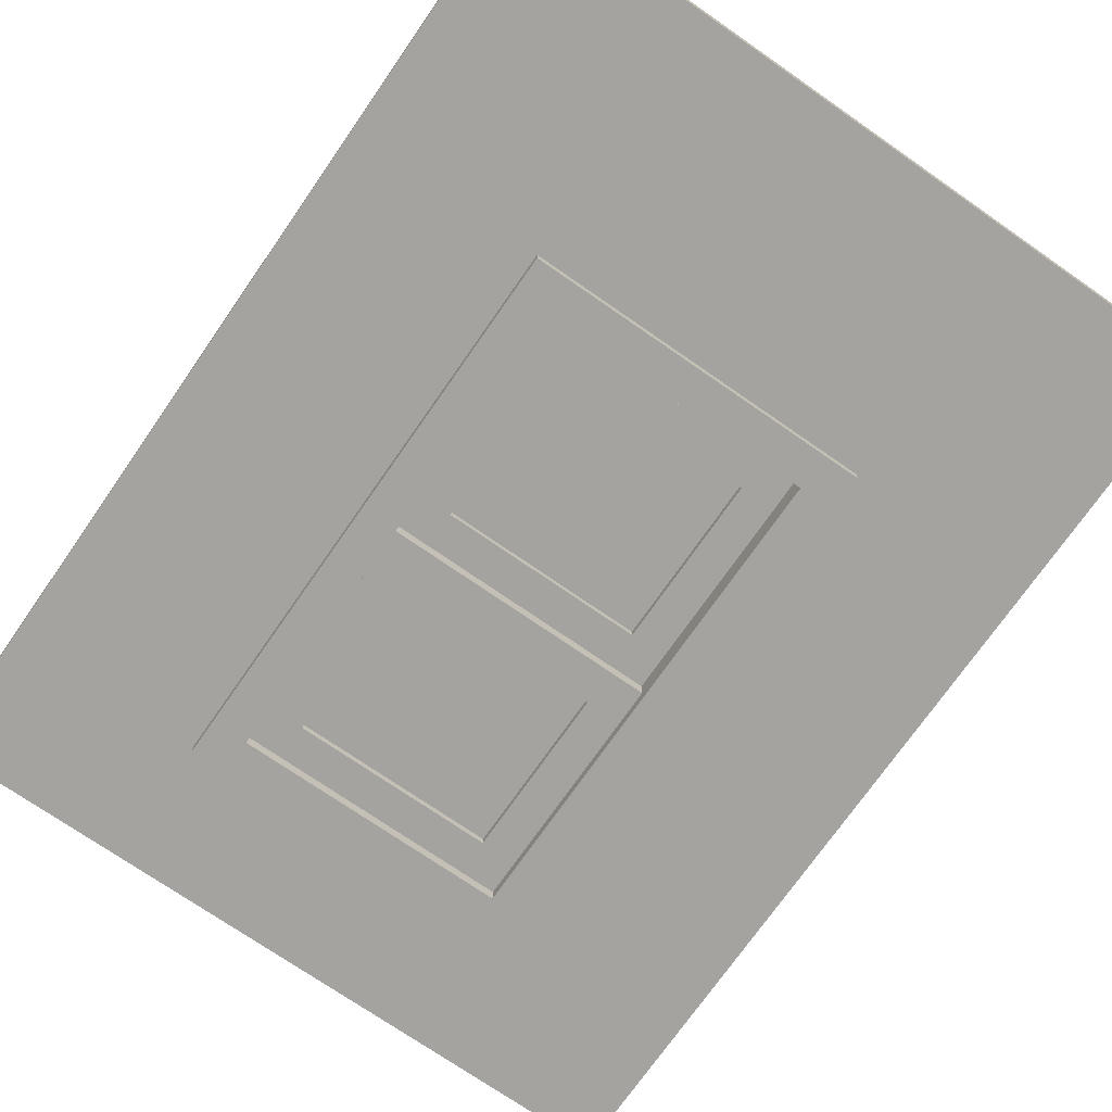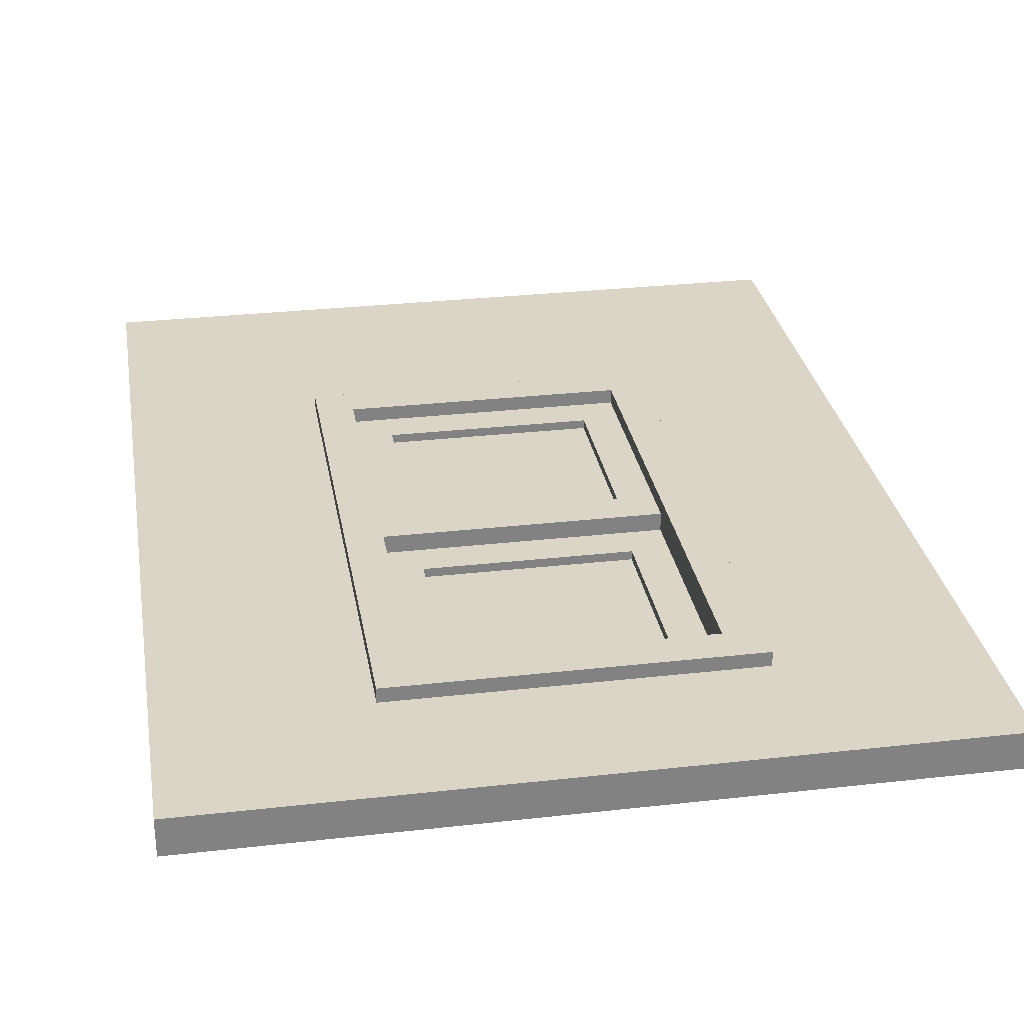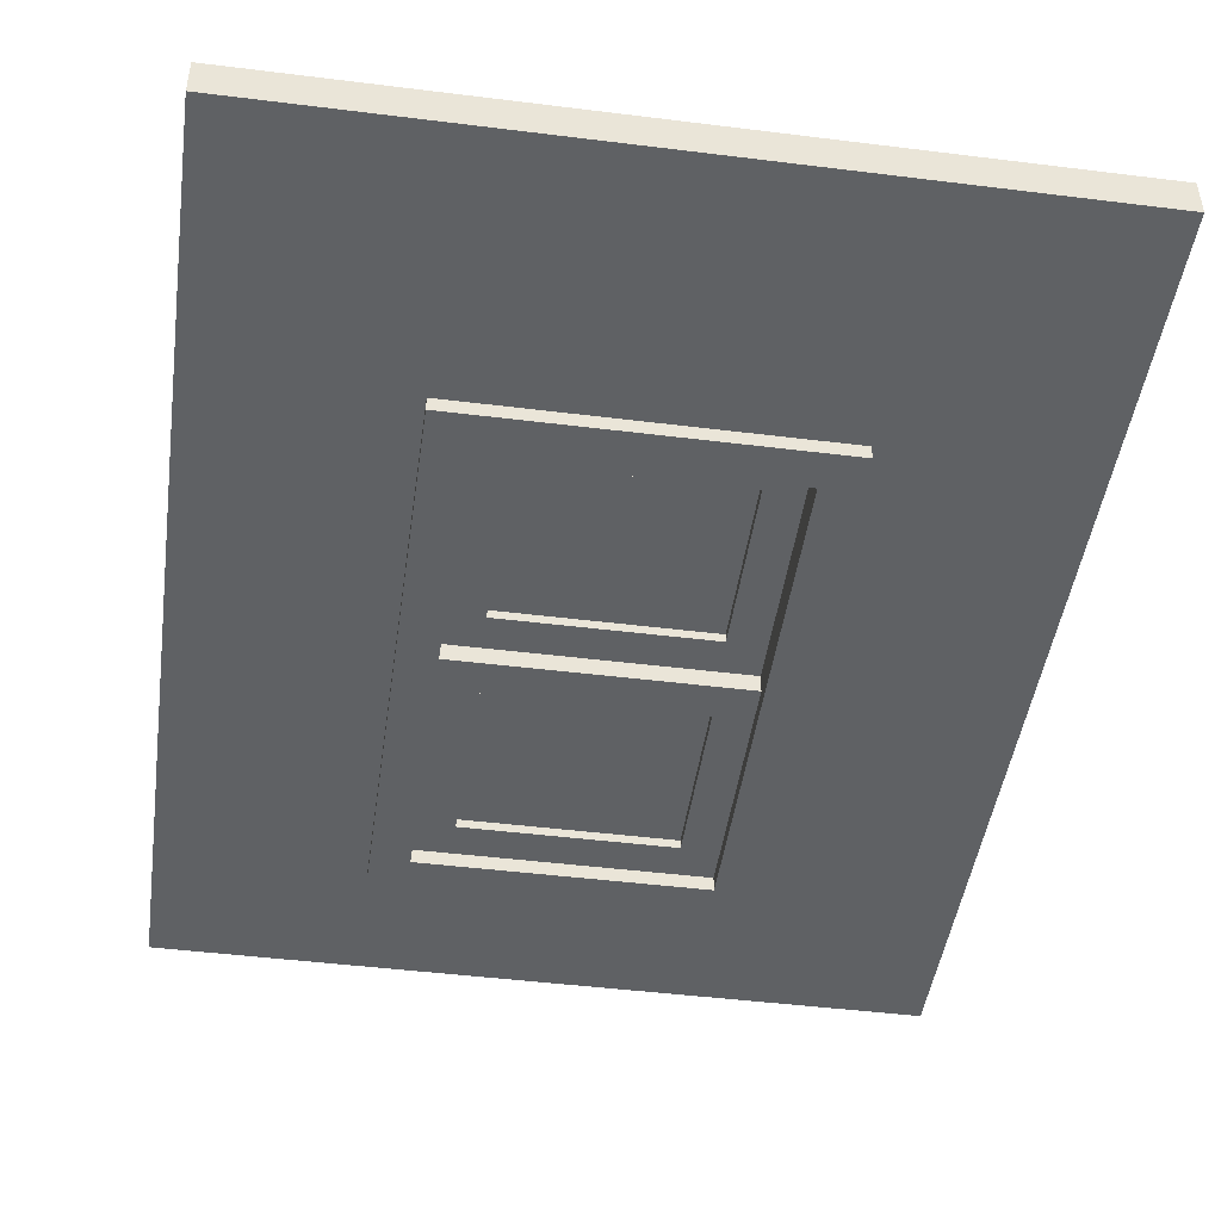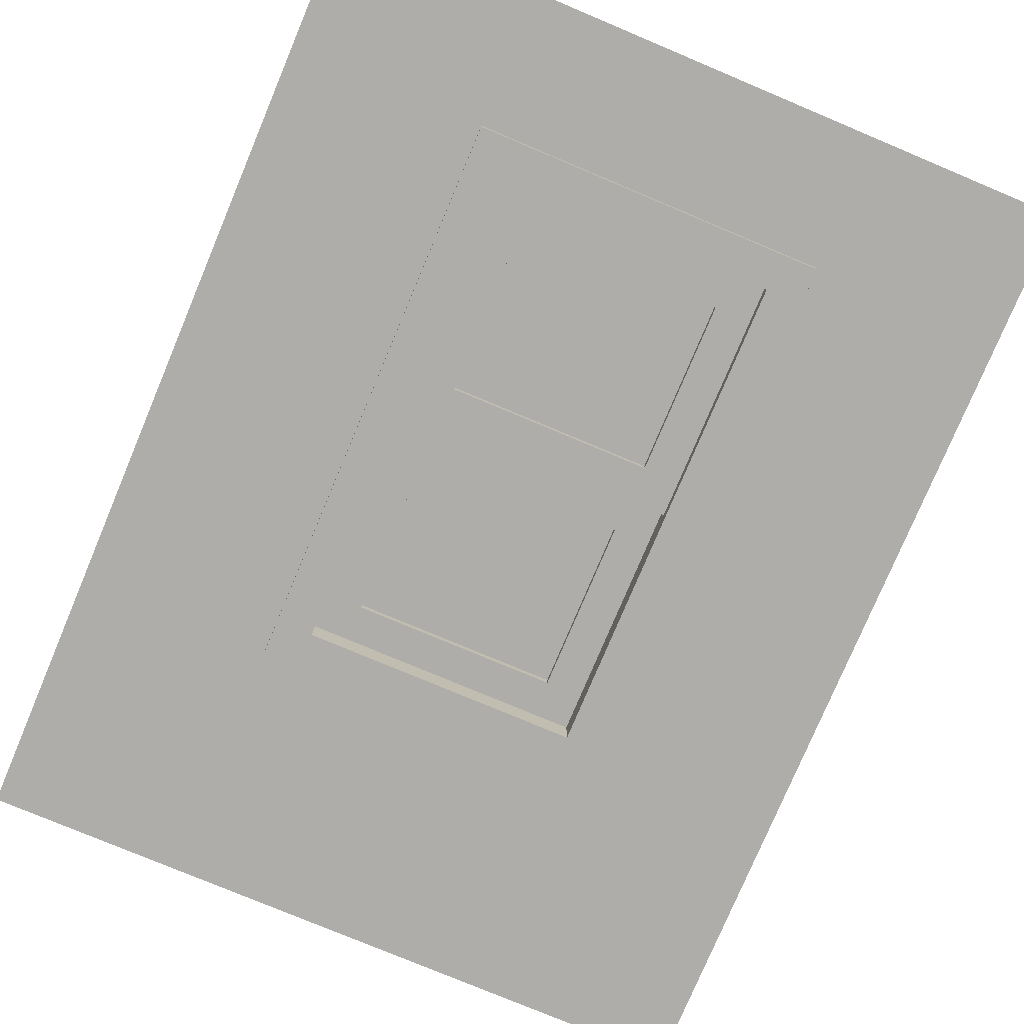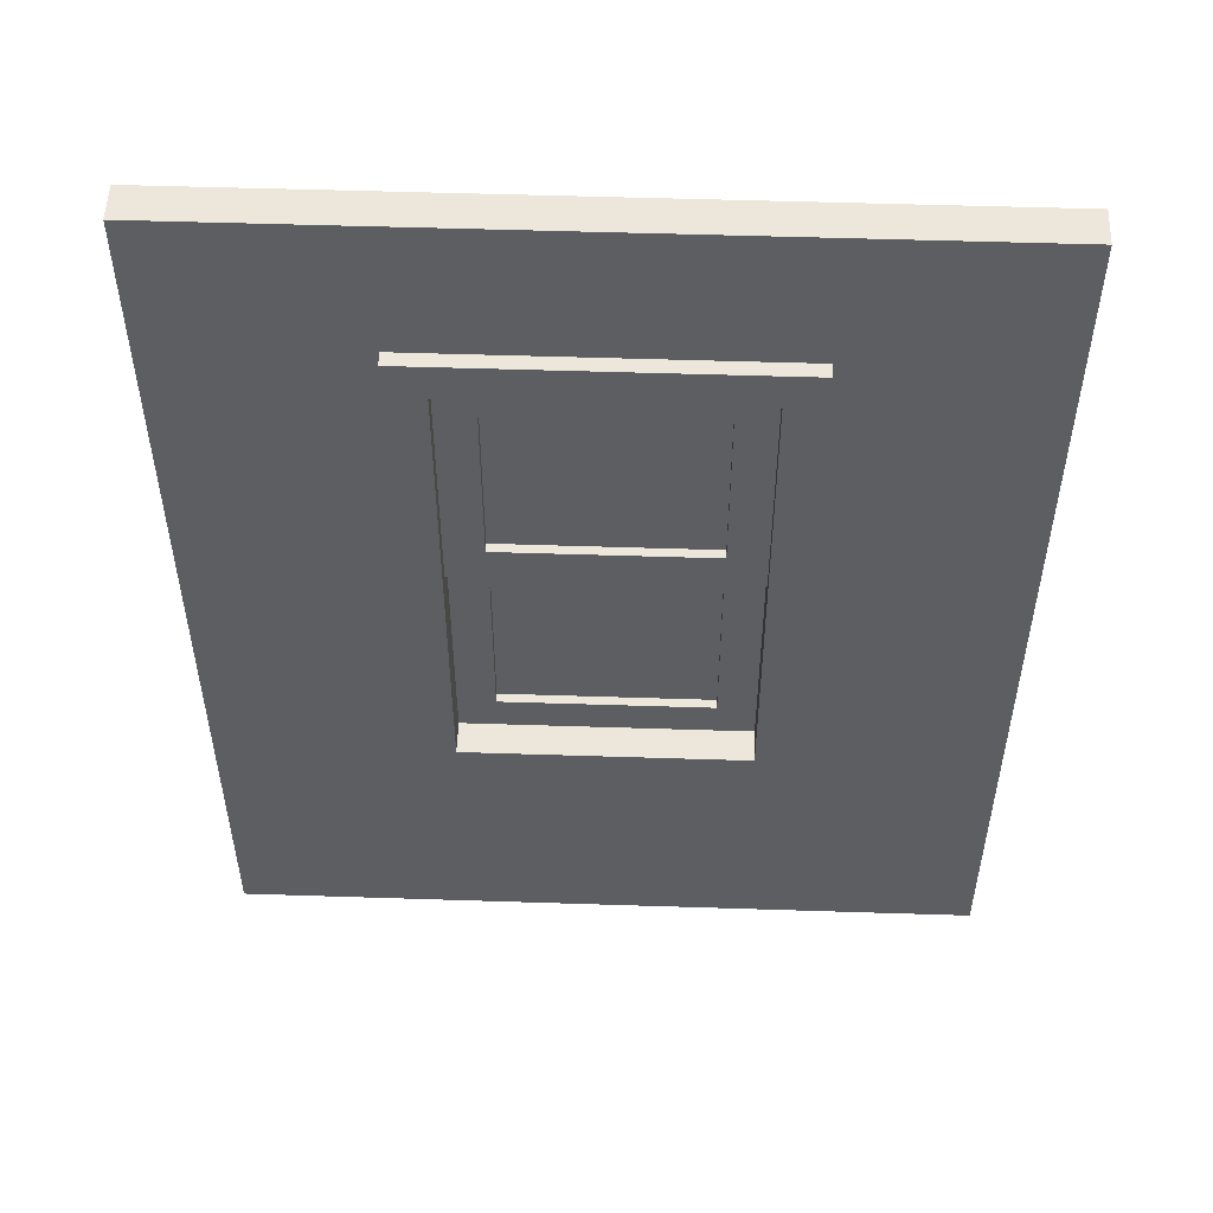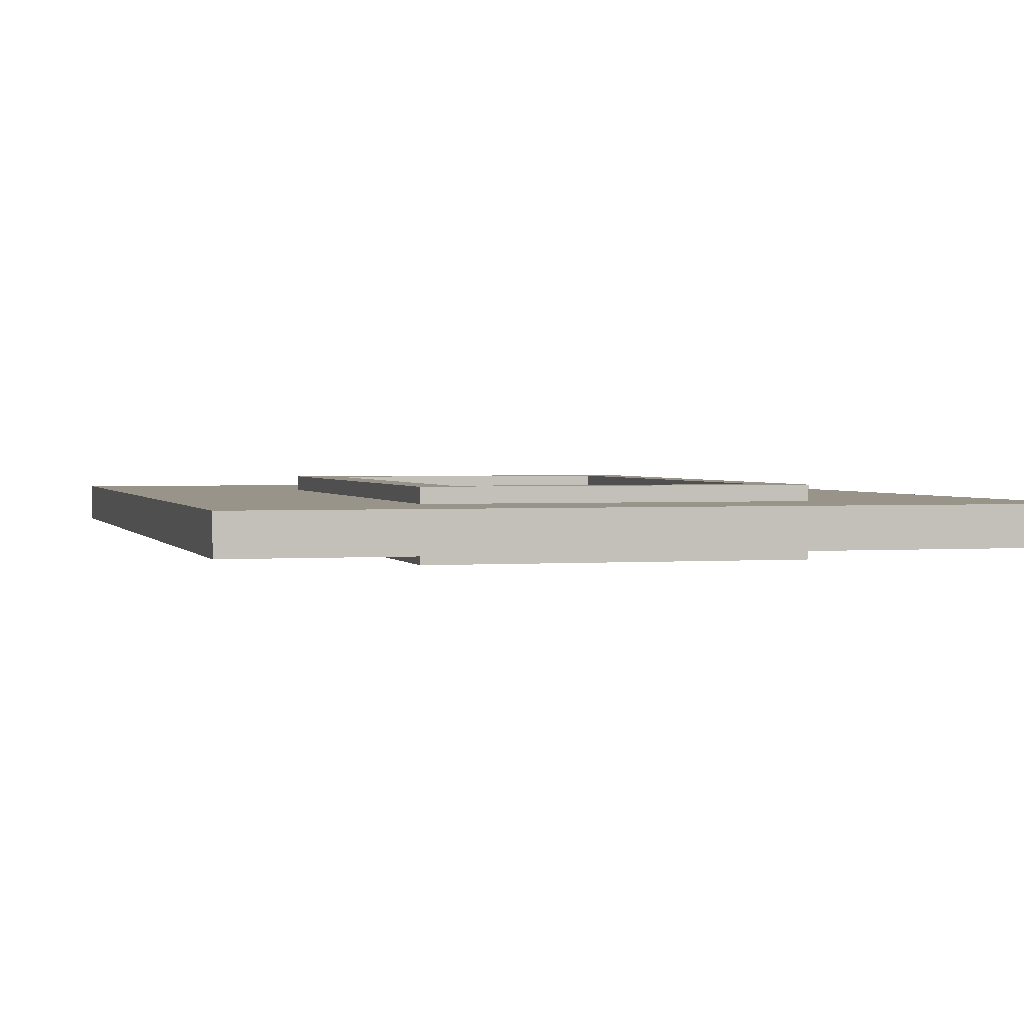
<metadata>
{"format":"obj","ext":"obj","renderer":"f3d","projection":"perspective","resolution":1024,"background":"white","views":[{"elev":-72.9,"azim":-34.8,"up":"+Z"},{"elev":29.5,"azim":170.5,"up":"+Z"},{"elev":-46.2,"azim":-8.1,"up":"+Z"},{"elev":-77.4,"azim":157.2,"up":"+Z"},{"elev":52.7,"azim":-178.0,"up":"+Y"},{"elev":1.8,"azim":164.4,"up":"+Z"}]}
</metadata>
<code>
o wallWindowSlide
v -0.263 1.107 0.06955
v -0.263 1.107 0.05
v -0.737 1.107 0.05
v -0.737 1.107 0.06955
v -0.263 0.343 0.05
v -0.263 0.343 0.06955
v -0.737 0.343 0.06955
v -0.737 0.343 0.05
v -0.3127 0.3927 0.06955
v -0.3127 1.057 0.06955
v -0.6873 1.057 0.06955
v -0.6873 0.3927 0.06955
v -0.6873 0.3927 -0.01955
v -0.263 0.343 -0.01955
v -0.737 0.343 -0.01955
v -0.737 1.107 -0.01955
v -0.6873 1.057 -0.01955
v -0.3127 1.057 -0.01955
v -0.3127 0.3927 -0.01955
v -0.263 1.107 -0.01955
v -0.263 1.107 0
v -0.737 1.107 0
v -0.263 0.343 0
v -0.737 0.343 0
v 0 0 0
v 0 -0 0.05
v -1 -0 0.05
v -1 0 0
v 0 1.29 0.05
v 0 1.29 0
v -1 1.29 0
v -1 1.29 0.05
v -0.3619 0.4419 0.03728
v -0.6381 0.4419 0.03728
v -0.6381 0.6755 0.03728
v -0.3619 0.6755 0.03728
v -0.6381 0.4419 0.025
v -0.6381 0.6755 0.025
v -0.6381 0.6755 0.04955
v -0.6381 0.4419 0.04955
v -0.3619 0.6755 0.025
v -0.3619 0.6755 0.04955
v -0.3619 0.4419 0.025
v -0.3619 0.4419 0.04955
v -0.6873 0.7248 0.025
v -0.6873 0.3927 0.025
v -0.6873 0.3927 0.04955
v -0.6873 0.7248 0.04955
v -0.3127 0.7248 0.04955
v -0.3127 0.7248 0.025
v -0.3127 0.3927 0.04955
v -0.3127 0.3927 0.025
v -0.3619 0.774 0.01273
v -0.6381 0.774 0.01273
v -0.6381 1.008 0.01273
v -0.3619 1.008 0.01273
v -0.6381 0.774 0.00045
v -0.6381 1.008 0.00045
v -0.6381 1.008 0.025
v -0.6381 0.774 0.025
v -0.3619 1.008 0.00045
v -0.3619 1.008 0.025
v -0.3619 0.774 0.00045
v -0.3619 0.774 0.025
v -0.6873 1.057 0.00045
v -0.6873 0.7248 0.00045
v -0.6873 1.057 0.025
v -0.3127 1.057 0.025
v -0.3127 1.057 0.00045
v -0.3127 0.7248 0.00045
f 1 2 3
f 3 4 1
f 5 6 7
f 7 8 5
f 3 8 7
f 7 4 3
f 9 7 6
f 6 1 9
f 1 10 9
f 1 11 10
f 7 9 12
f 12 4 7
f 12 11 4
f 11 1 4
f 5 2 1
f 1 6 5
f 13 14 15
f 15 16 13
f 16 17 13
f 16 18 17
f 14 13 19
f 19 20 14
f 19 18 20
f 18 16 20
f 21 20 16
f 16 22 21
f 14 20 21
f 21 23 14
f 14 23 24
f 24 15 14
f 16 15 24
f 24 22 16
f 25 26 27
f 27 28 25
f 29 30 31
f 31 32 29
f 13 17 11
f 11 12 13
f 18 10 11
f 11 17 18
f 9 19 13
f 13 12 9
f 18 19 9
f 9 10 18
f 37 38 35
f 35 34 37
f 34 35 39
f 39 40 34
f 41 36 35
f 35 38 41
f 39 35 36
f 36 42 39
f 41 43 33
f 33 36 41
f 36 33 44
f 44 42 36
f 33 43 37
f 37 34 33
f 44 33 34
f 34 40 44
f 45 46 47
f 47 48 45
f 49 50 45
f 45 48 49
f 44 47 51
f 51 49 44
f 49 42 44
f 49 39 42
f 47 44 40
f 40 48 47
f 40 39 48
f 39 49 48
f 37 52 46
f 46 45 37
f 45 38 37
f 45 41 38
f 52 37 43
f 43 50 52
f 43 41 50
f 41 45 50
f 52 51 47
f 47 46 52
f 52 50 49
f 49 51 52
f 57 58 55
f 55 54 57
f 54 55 59
f 59 60 54
f 61 56 55
f 55 58 61
f 59 55 56
f 56 62 59
f 61 63 53
f 53 56 61
f 56 53 64
f 64 62 56
f 53 63 57
f 57 54 53
f 64 53 54
f 54 60 64
f 65 66 45
f 45 67 65
f 68 69 65
f 65 67 68
f 64 45 50
f 50 68 64
f 68 62 64
f 68 59 62
f 45 64 60
f 60 67 45
f 60 59 67
f 59 68 67
f 57 70 66
f 66 65 57
f 65 58 57
f 65 61 58
f 70 57 63
f 63 69 70
f 63 61 69
f 61 65 69
f 70 50 45
f 45 66 70
f 70 69 68
f 68 50 70
f 5 27 26
f 26 29 5
f 29 2 5
f 29 3 2
f 27 5 8
f 8 32 27
f 8 3 32
f 3 29 32
f 24 25 28
f 28 31 24
f 31 22 24
f 31 21 22
f 23 30 25
f 25 24 23
f 23 21 30
f 21 31 30
f 25 30 29
f 29 26 25
f 31 28 27
f 27 32 31
f 33 35 34
f 35 33 36
f 53 55 54
f 55 53 56

</code>
